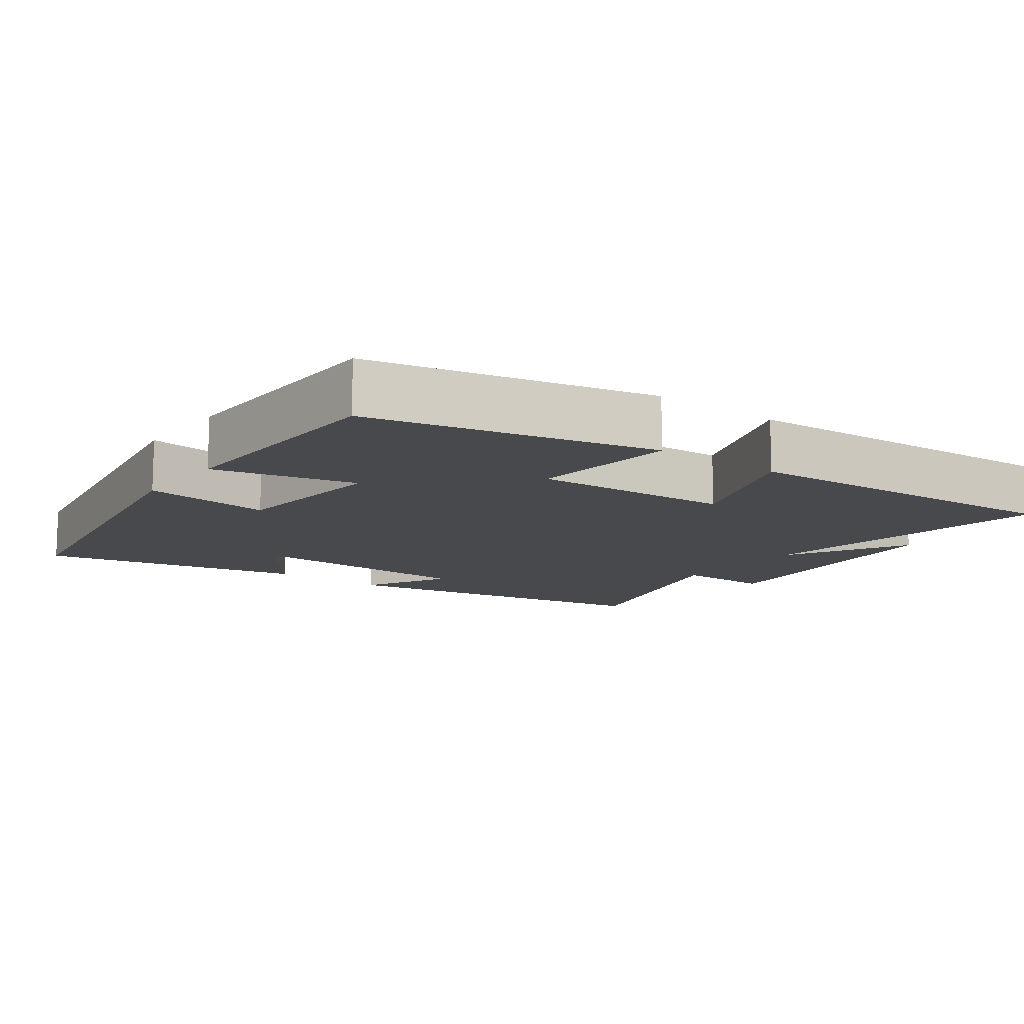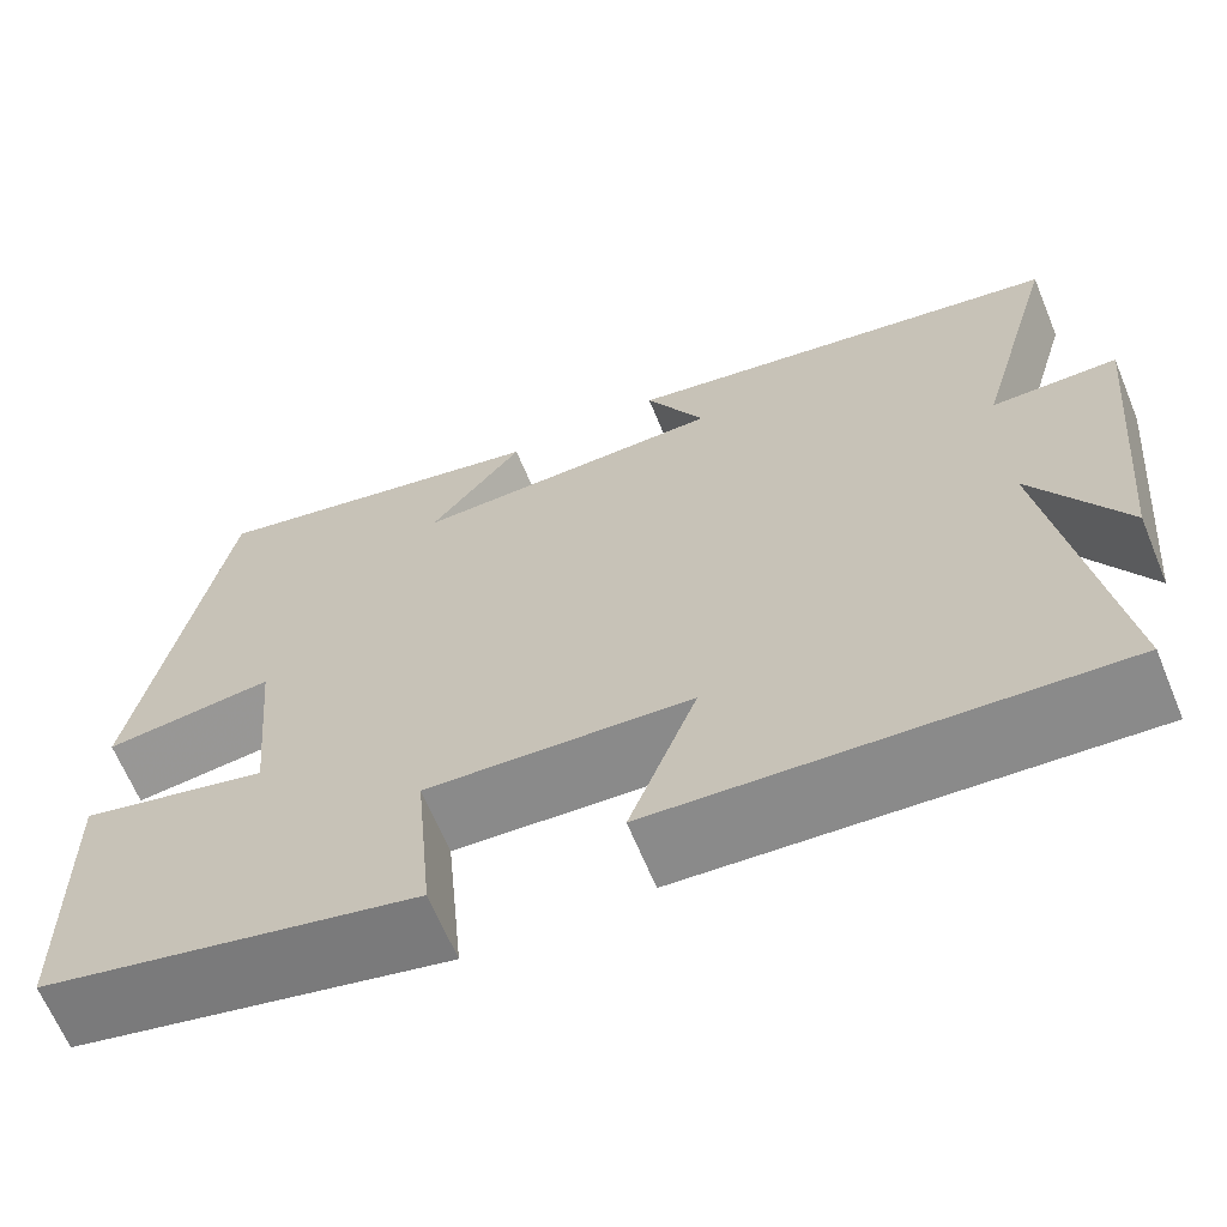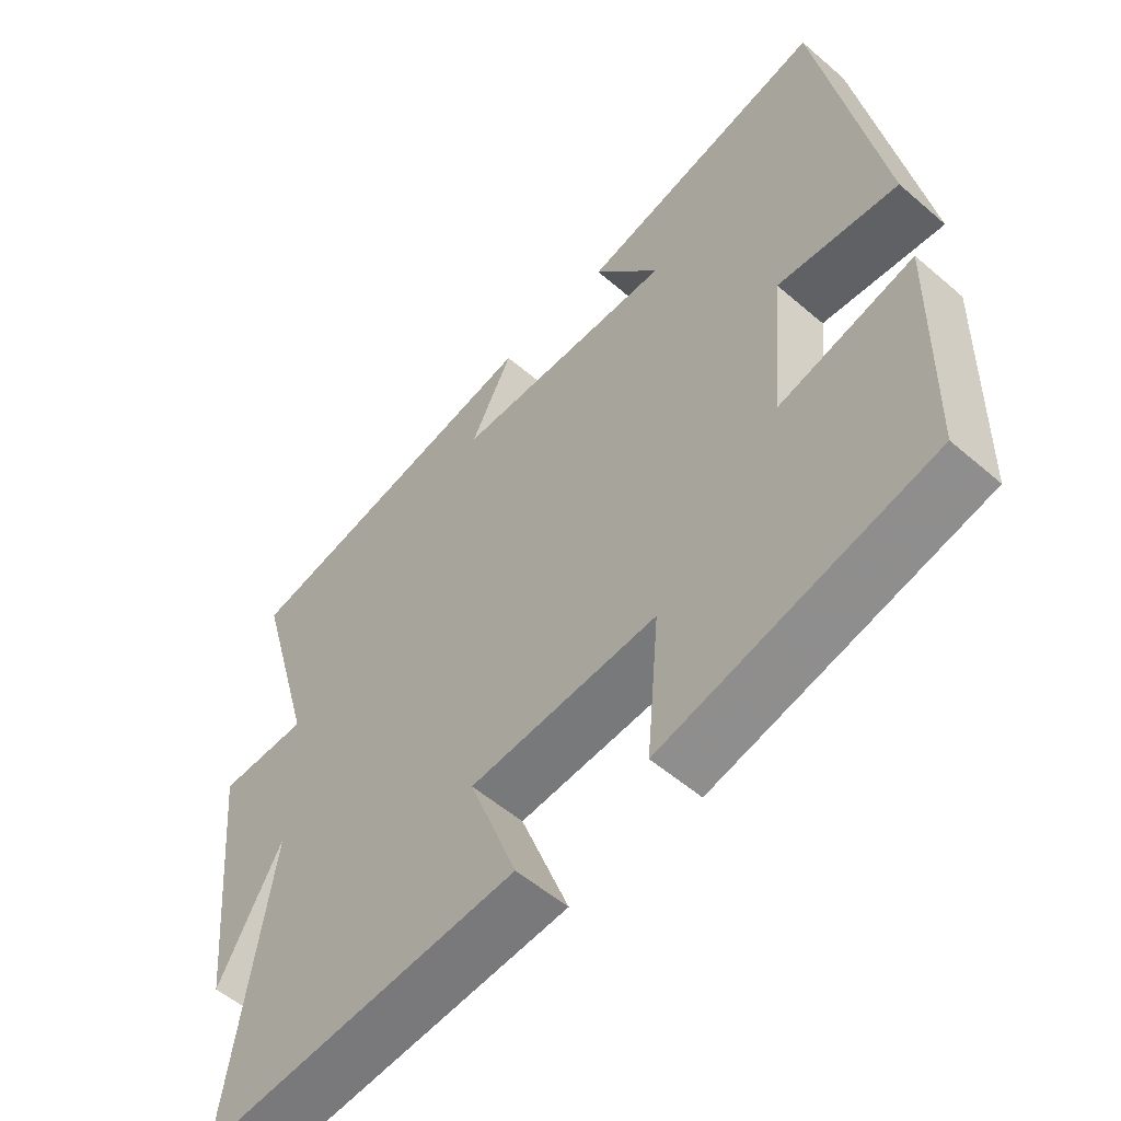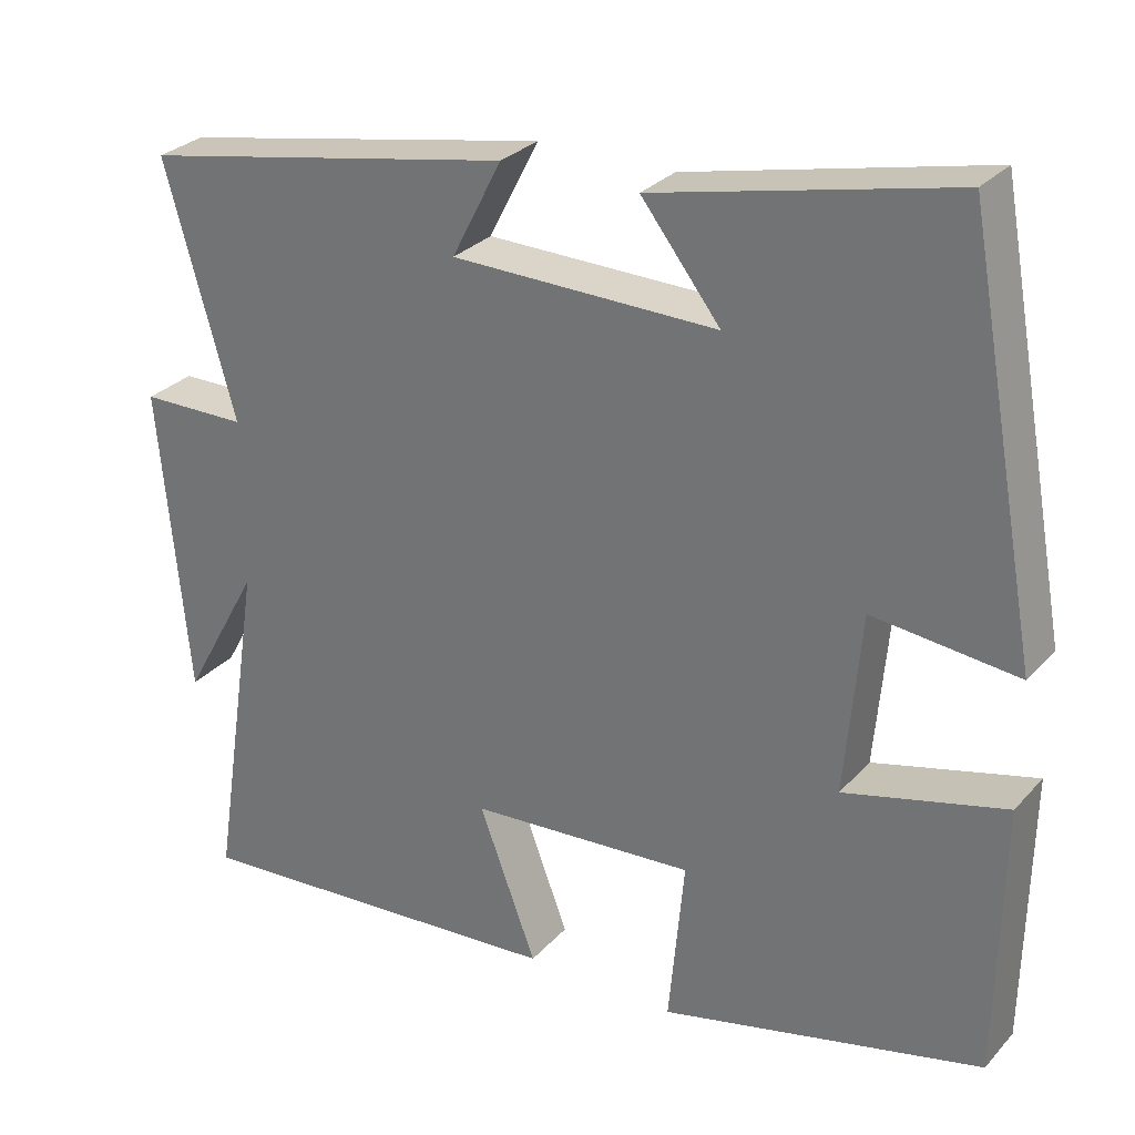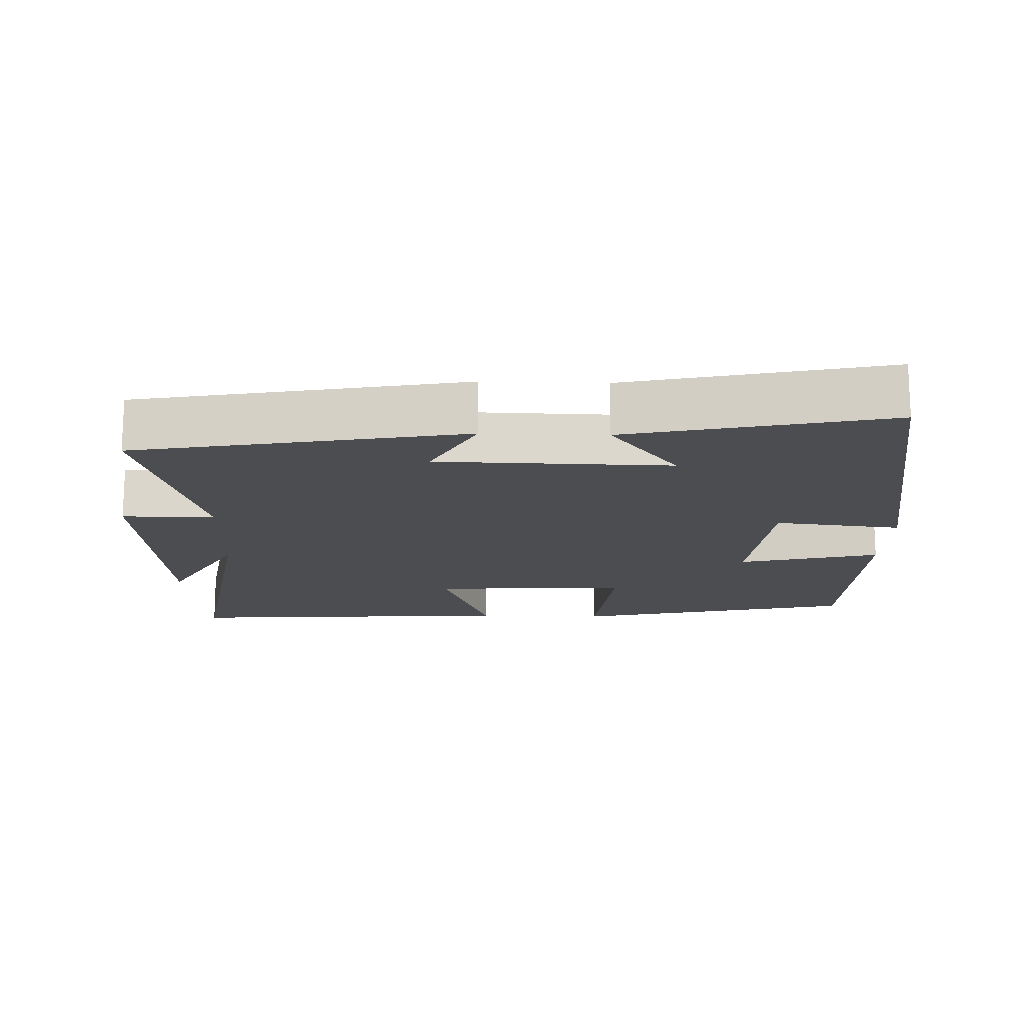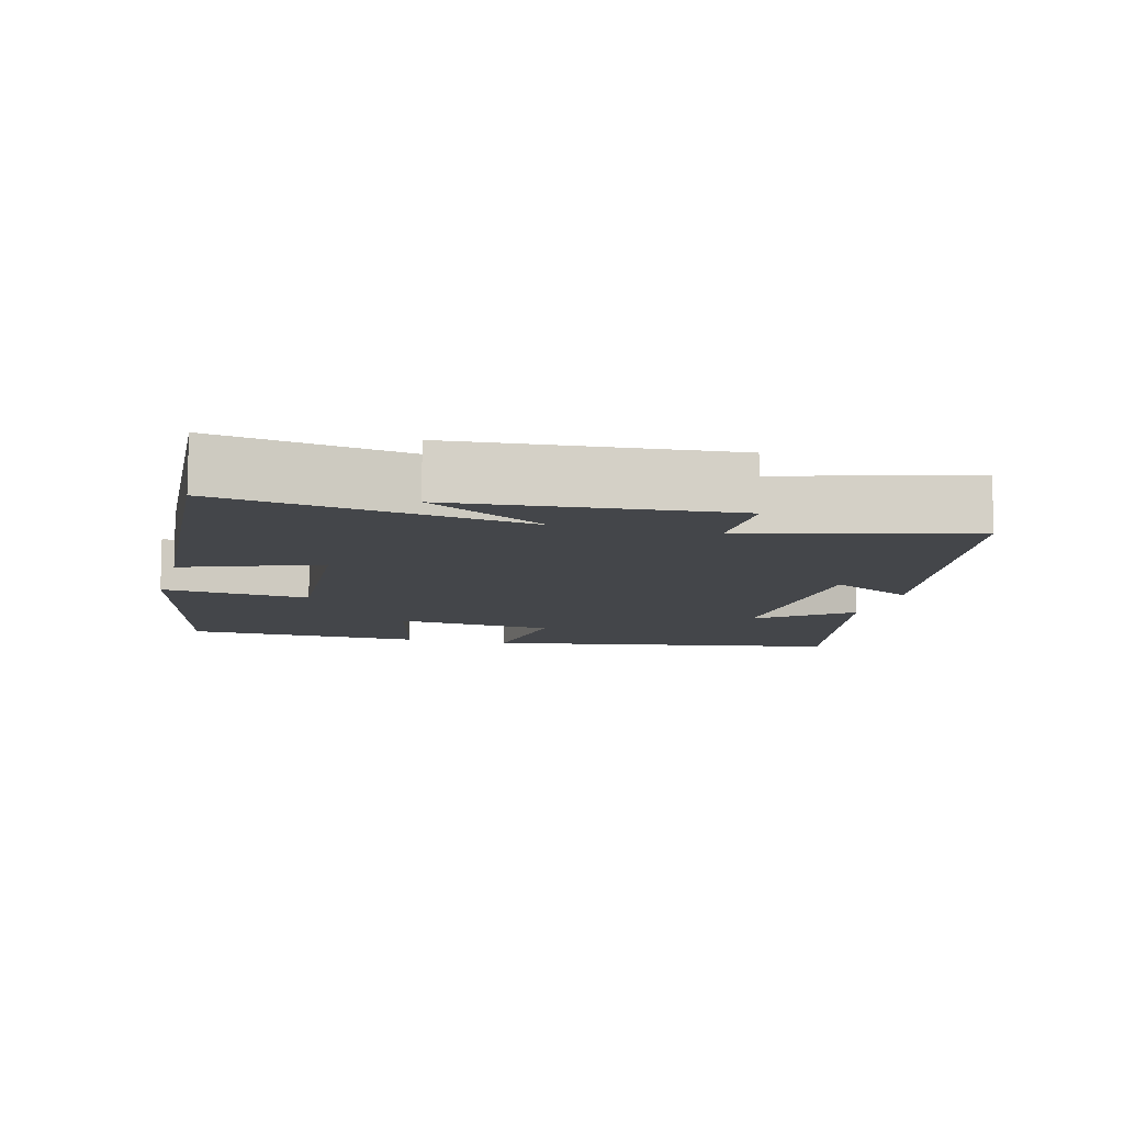
<metadata>
{"format":"obj","ext":"obj","renderer":"f3d","projection":"perspective","resolution":1024,"background":"white","views":[{"elev":-12.4,"azim":143.0,"up":"+Y"},{"elev":-65.4,"azim":-157.6,"up":"+Z"},{"elev":-54.8,"azim":47.7,"up":"+Z"},{"elev":28.7,"azim":33.0,"up":"+Z"},{"elev":-16.2,"azim":-2.0,"up":"+Y"},{"elev":-9.8,"azim":-105.2,"up":"+Y"}]}
</metadata>
<code>
v 0.409 0.07 0.582
v 0.5 0.07 0.082
v 0.321 0.07 0.102
v 0.301 0.07 -0.122
v 0.5 0.07 -0.072
v 0.494 0.07 -0.407
v 0.096 0.07 -0.5
v 0.115 0.07 -0.293
v -0.163 0.07 -0.311
v -0.092 0.07 -0.5
v -0.565 0.07 -0.532
v -0.5 0.07 -0.108
v -0.595 0.07 -0.279
v -0.631 0.07 0.103
v -0.5 0.07 0.104
v -0.587 0.07 0.413
v -0.125 0.07 0.5
v -0.187 0.07 0.38
v 0.141 0.07 0.374
v 0.043 0.07 0.5
v 0.409 0 0.582
v 0.5 0 0.082
v 0.321 0 0.102
v 0.301 0 -0.122
v 0.5 0 -0.072
v 0.494 0 -0.407
v 0.096 0 -0.5
v 0.115 0 -0.293
v -0.163 0 -0.311
v -0.092 0 -0.5
v -0.565 0 -0.532
v -0.5 0 -0.108
v -0.595 0 -0.279
v -0.631 0 0.103
v -0.5 0 0.104
v -0.587 0 0.413
v -0.125 0 0.5
v -0.187 0 0.38
v 0.141 0 0.374
v 0.043 0 0.5
f 19 20 1 2
f 18 19 2 3
f 15 16 17 18
f 15 18 3 4
f 12 13 14 15
f 12 15 4
f 9 10 11 12
f 8 9 12 4
f 6 7 8
f 4 5 6 8
f 22 21 40 39
f 23 22 39 38
f 38 37 36 35
f 24 23 38 35
f 35 34 33 32
f 24 35 32
f 32 31 30 29
f 24 32 29 28
f 28 27 26
f 28 26 25 24
f 1 21 22 2
f 2 22 23 3
f 3 23 24 4
f 4 24 25 5
f 5 25 26 6
f 6 26 27 7
f 7 27 28 8
f 8 28 29 9
f 9 29 30 10
f 10 30 31 11
f 11 31 32 12
f 12 32 33 13
f 13 33 34 14
f 14 34 35 15
f 15 35 36 16
f 16 36 37 17
f 17 37 38 18
f 18 38 39 19
f 19 39 40 20
f 20 40 21 1

</code>
